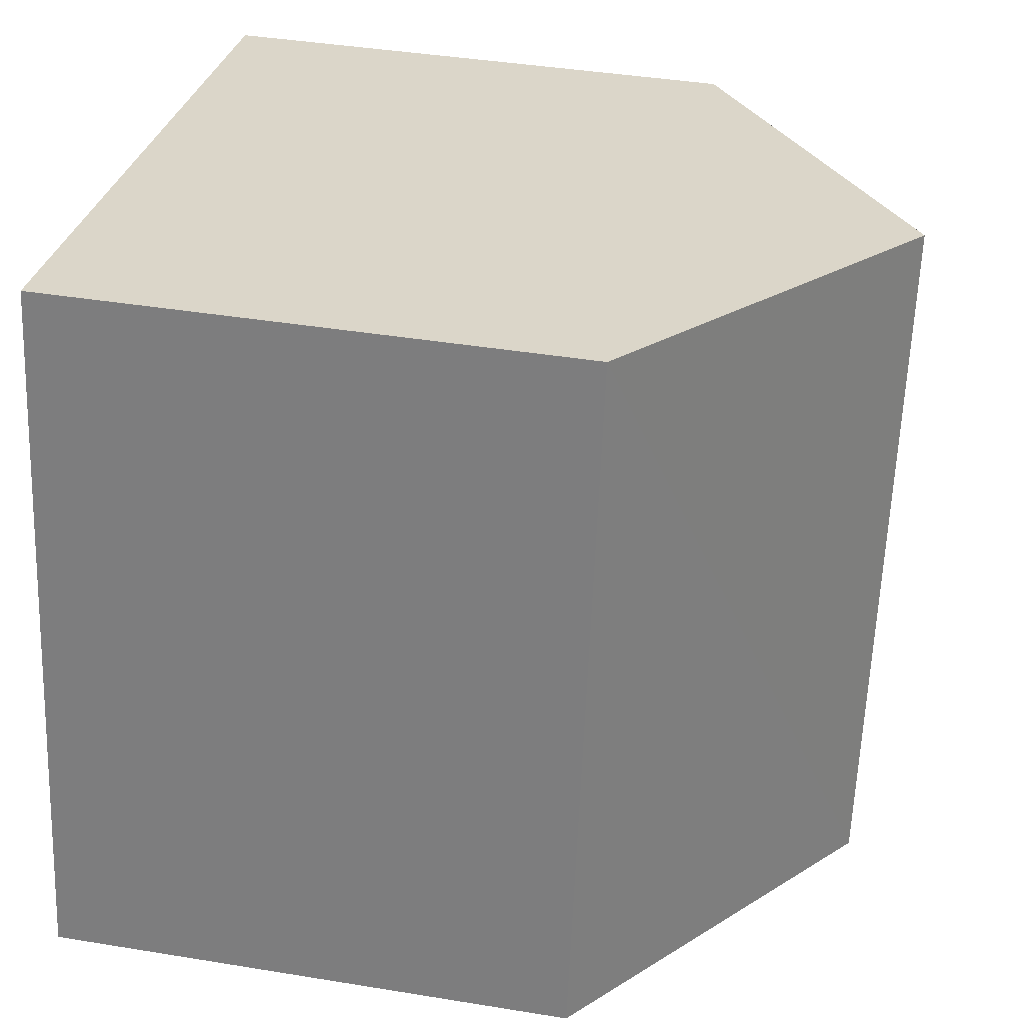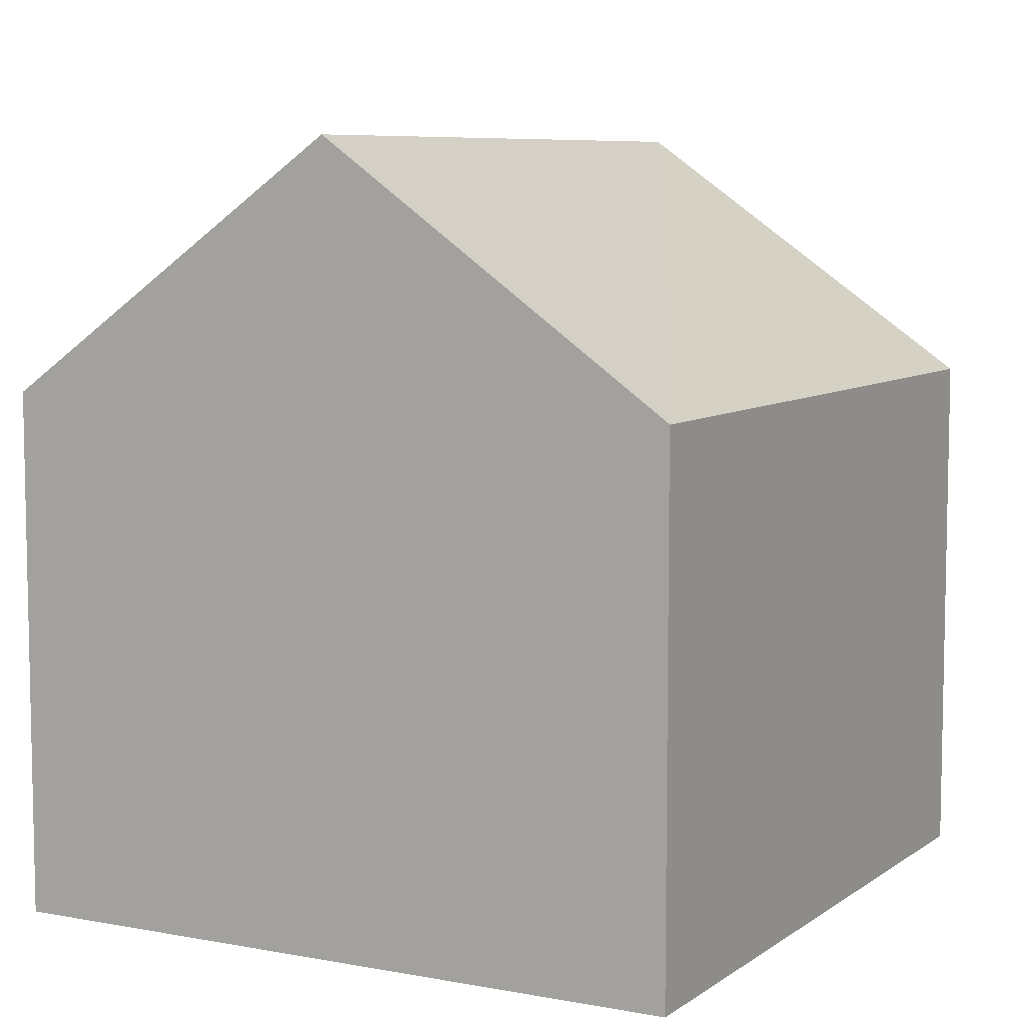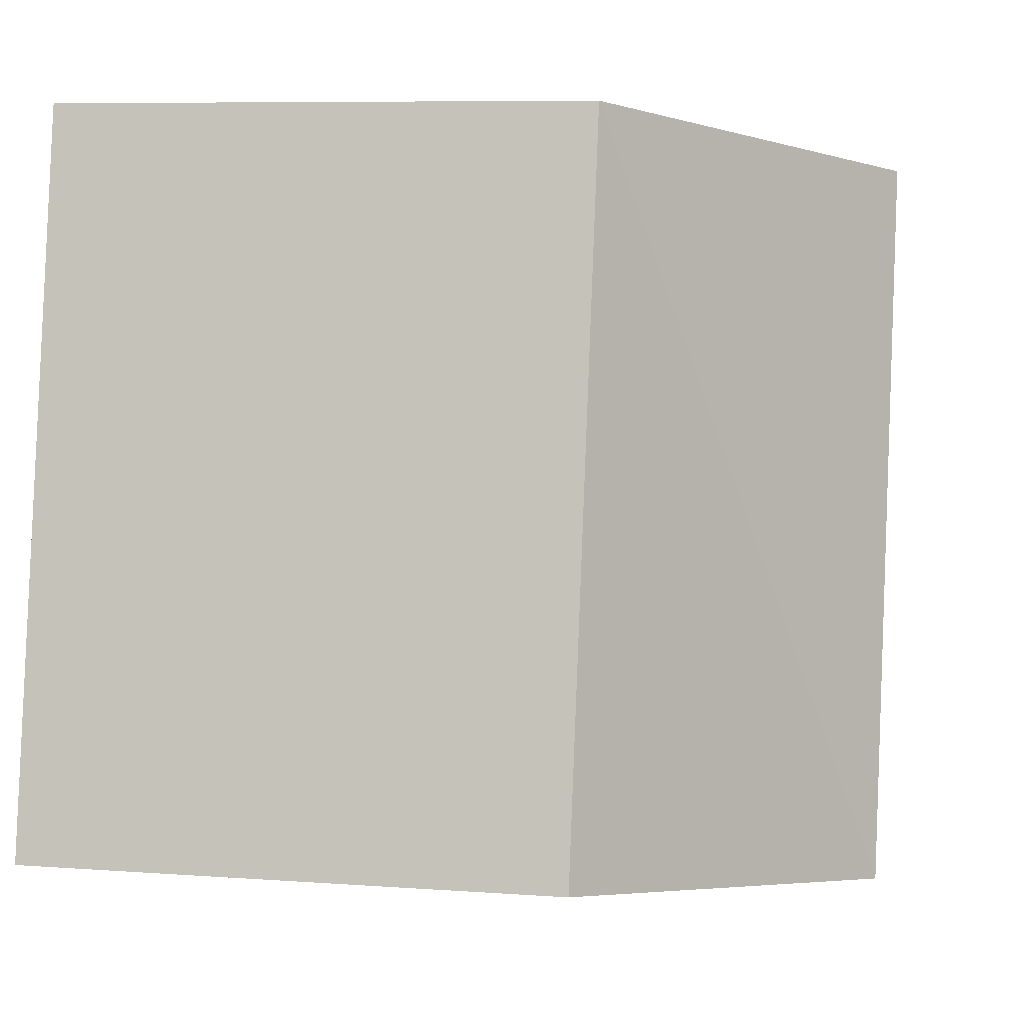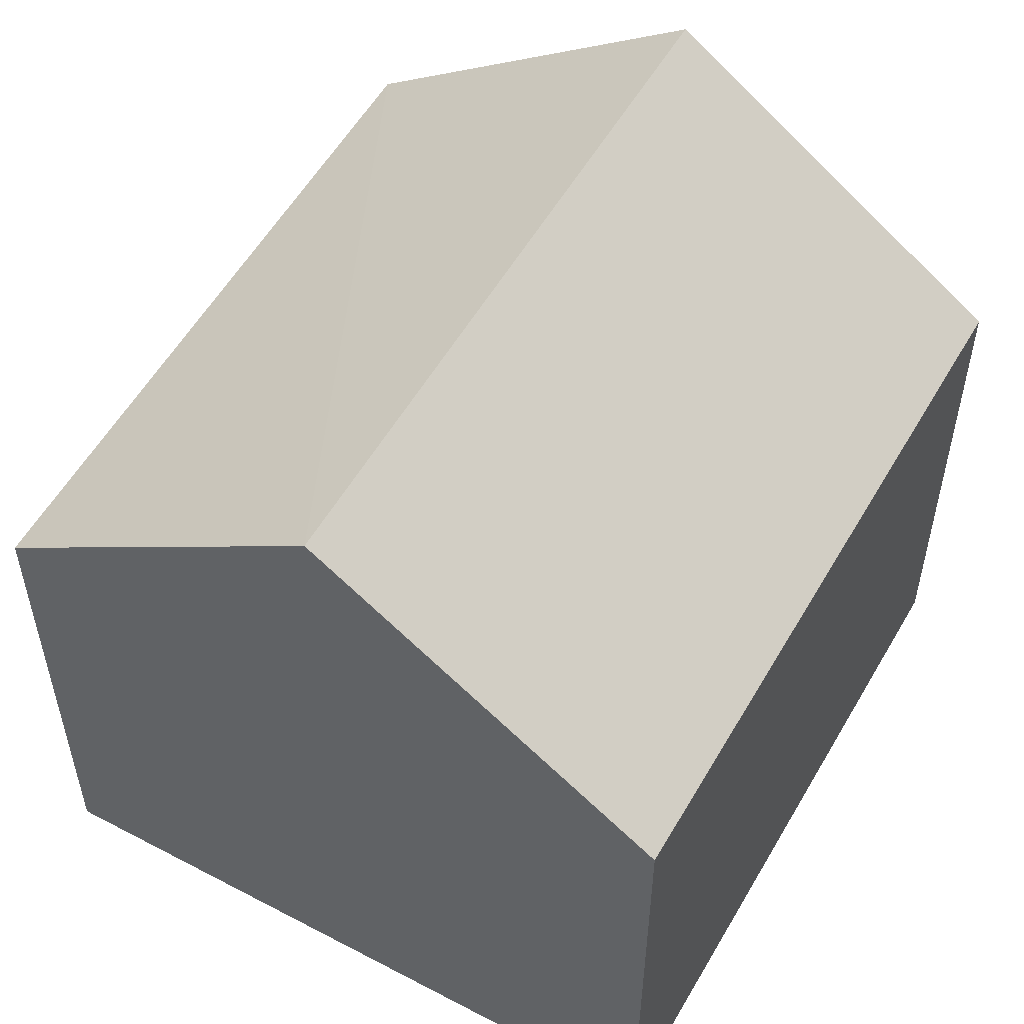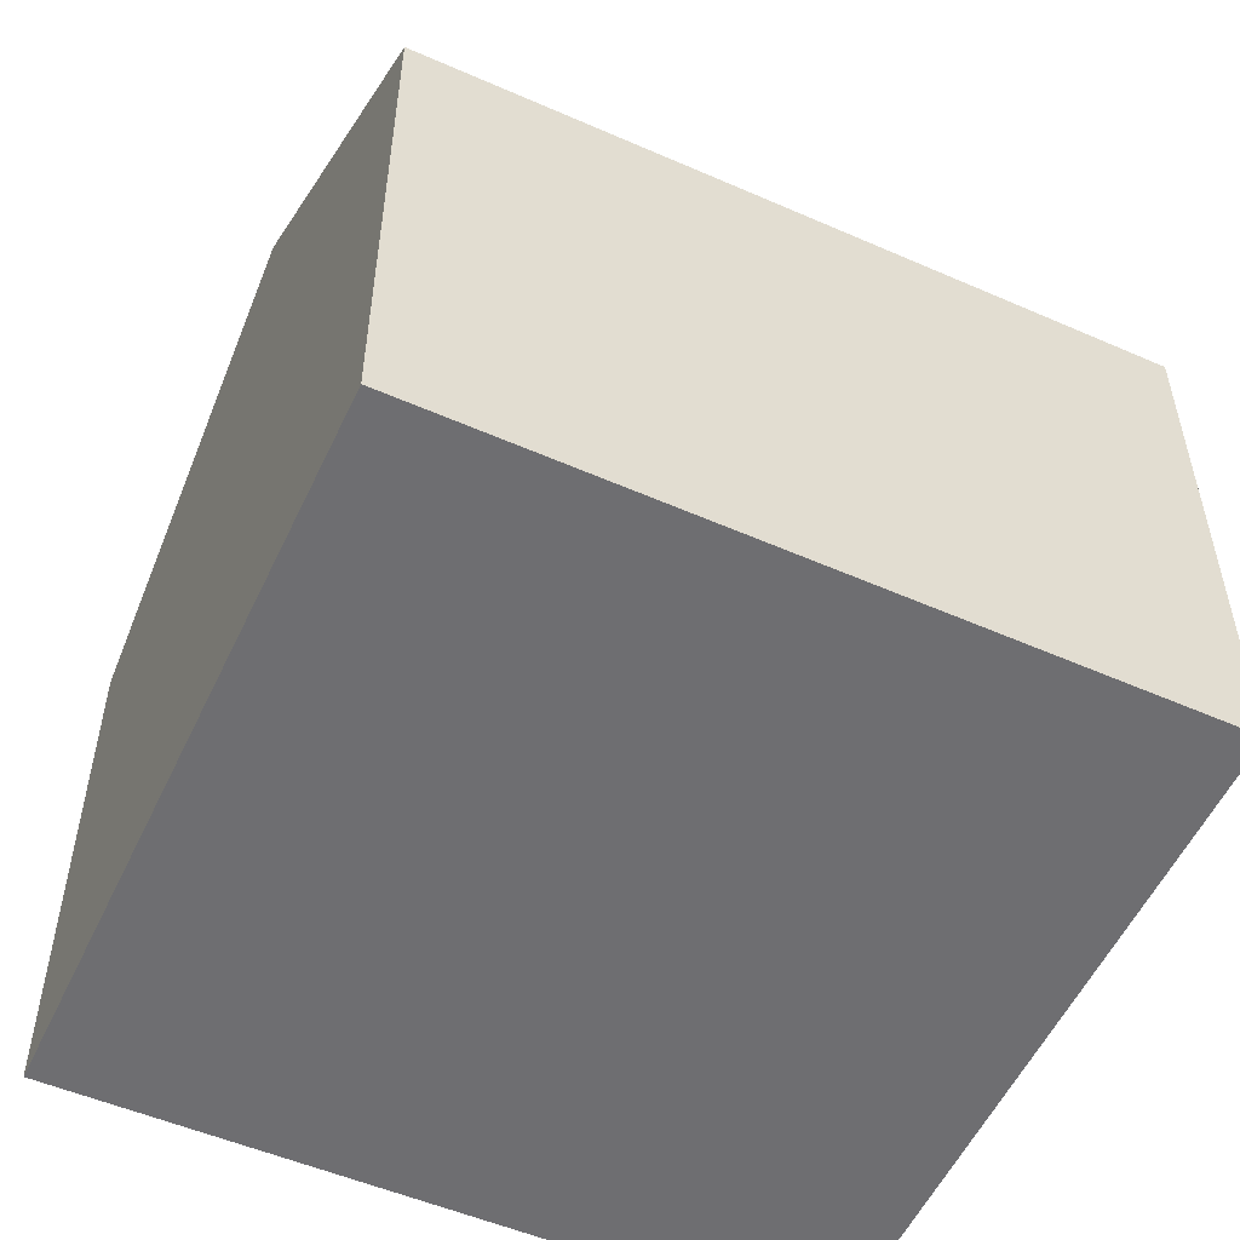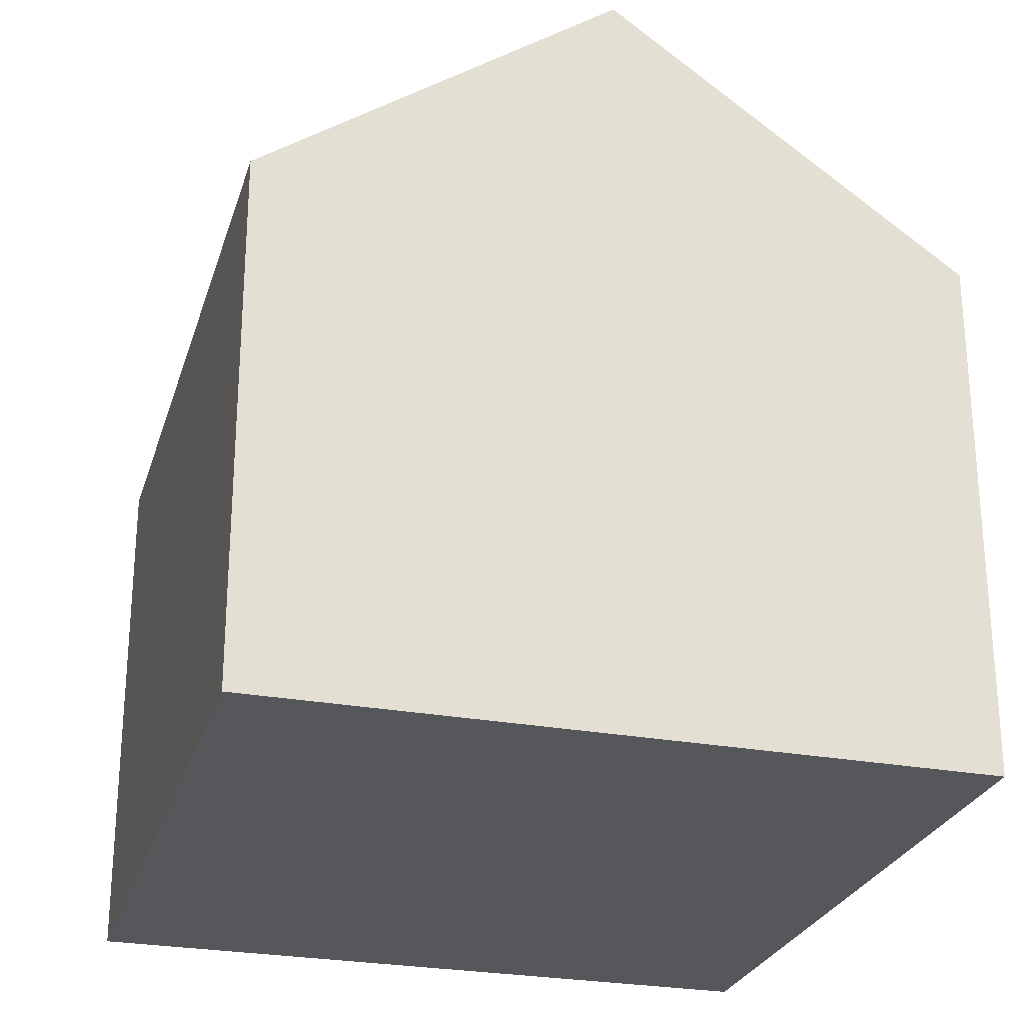
<metadata>
{"format":"obj","ext":"obj","renderer":"f3d","projection":"perspective","resolution":1024,"background":"white","views":[{"elev":40.1,"azim":101.5,"up":"+Z"},{"elev":7.5,"azim":17.6,"up":"+Y"},{"elev":7.6,"azim":101.9,"up":"+Z"},{"elev":54.5,"azim":18.5,"up":"+Y"},{"elev":-54.4,"azim":-125.3,"up":"+Y"},{"elev":-26.5,"azim":153.4,"up":"+Y"}]}
</metadata>
<code>
v  2.062 8.47 -11.35
v  5.538 12.47 1.038
v  7.689 12.47 -10.32
v  0.0001807 8.47 -0.0002686
v  11.07 8.47 2.077
v  13.32 8.47 -9.294
v  0 0 0
v  11.07 -1.272e-16 2.078
v  2.062 6.948e-16 -11.35
v  13.31 5.691e-16 -9.294
g defaultobject
f 1 2 3
f 2 1 4
f 3 5 6
f 5 3 2
f 5 7 8
f 7 5 4
f 4 5 2
f 4 9 7
f 9 4 1
f 1 10 9
f 10 1 6
f 6 1 3
f 10 5 8
f 5 10 6
f 7 10 8
f 10 7 9

</code>
